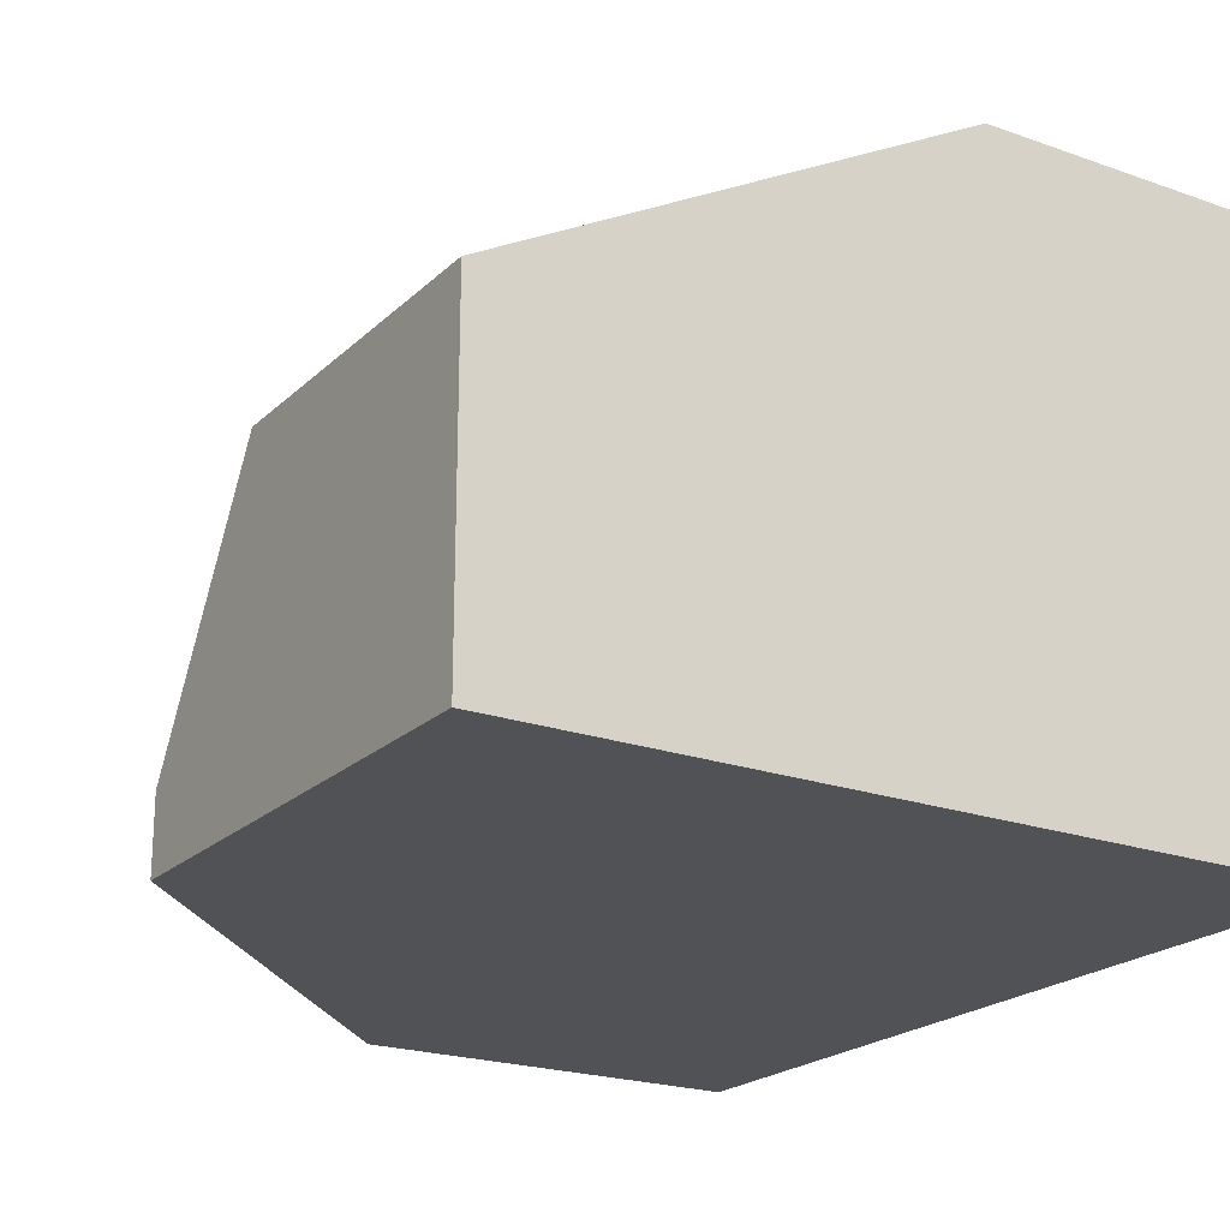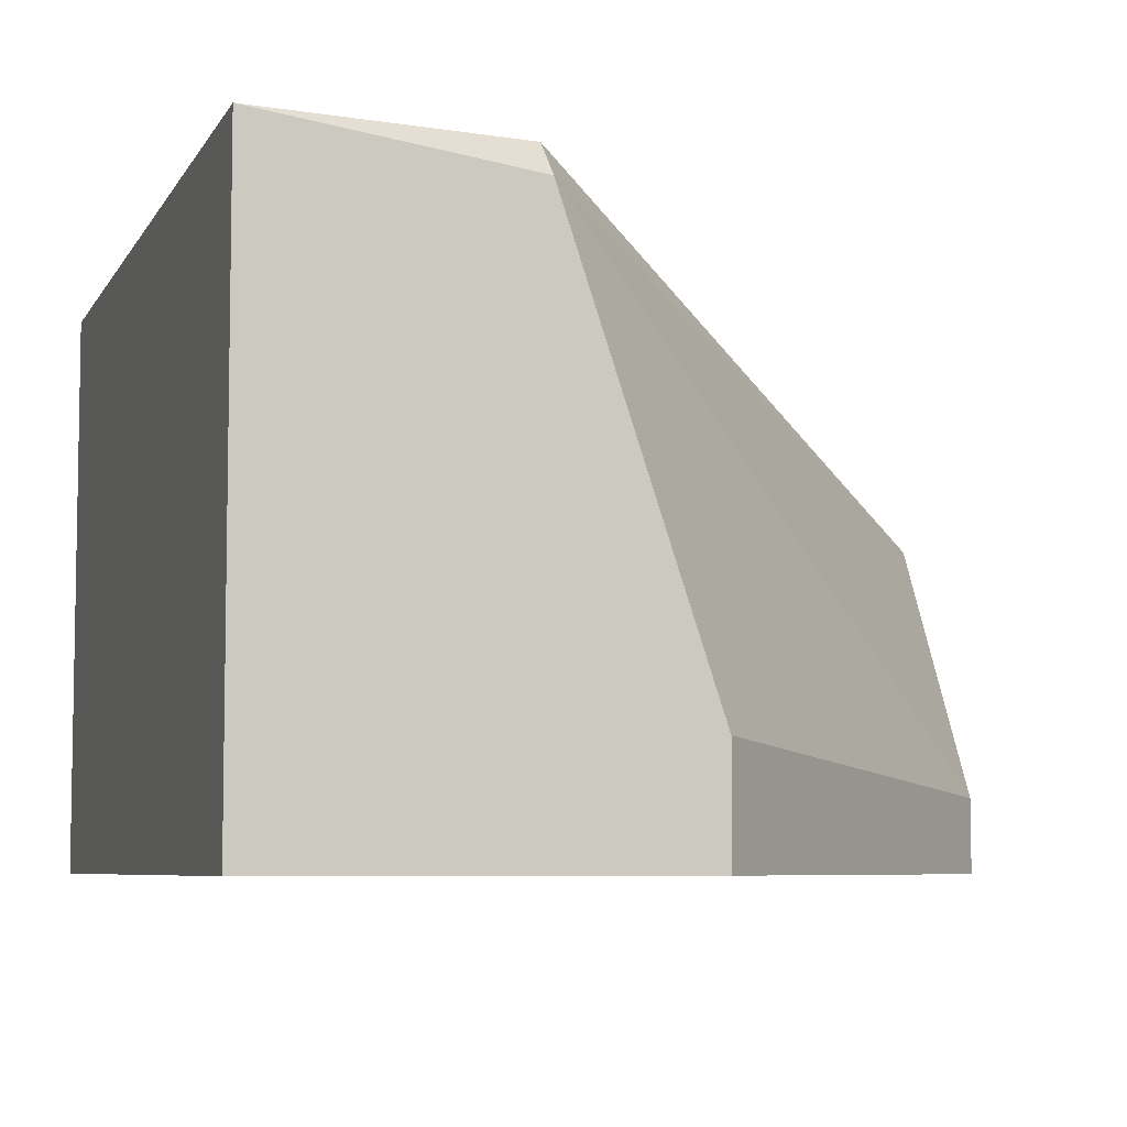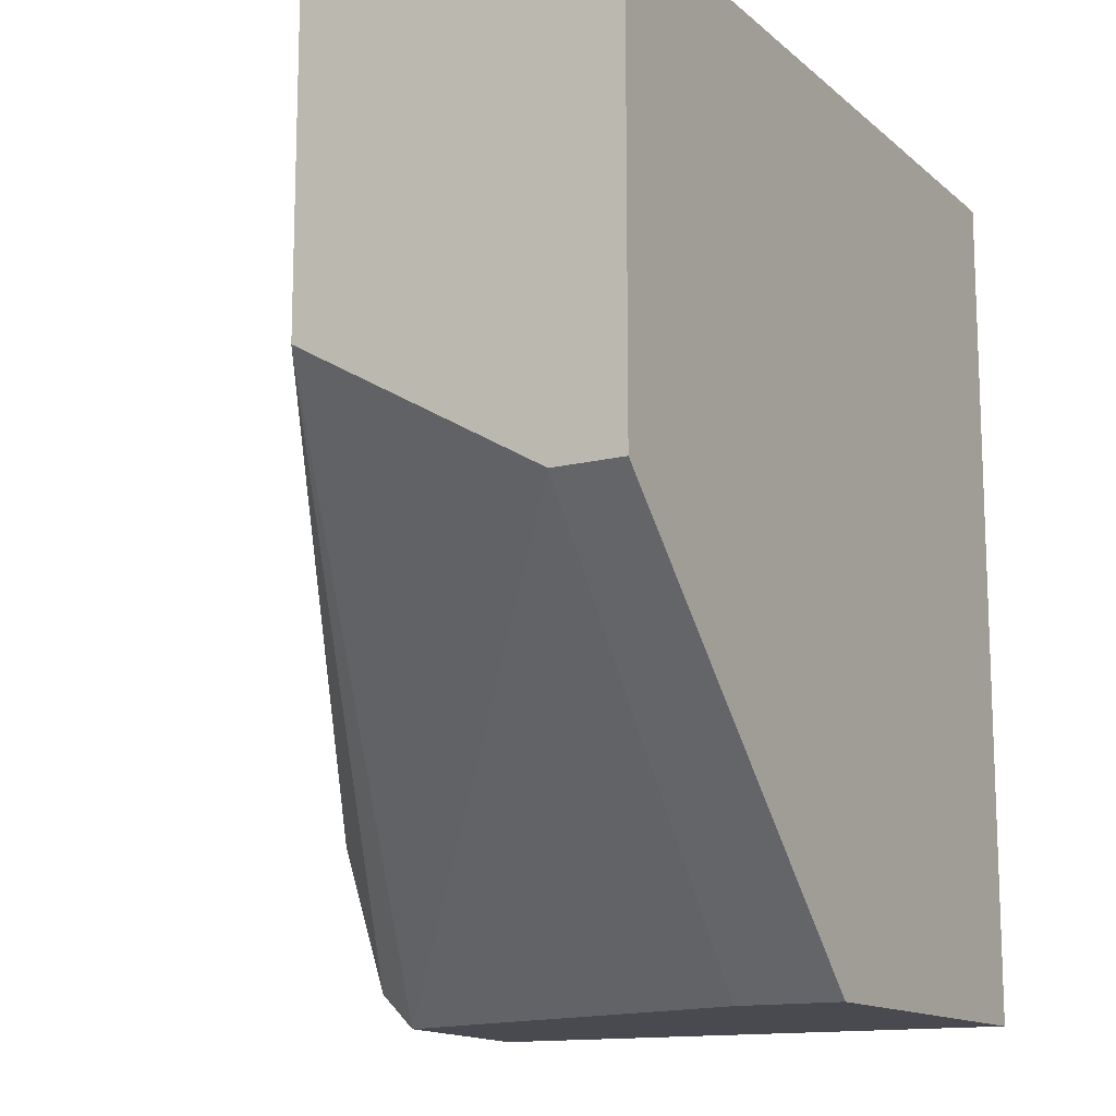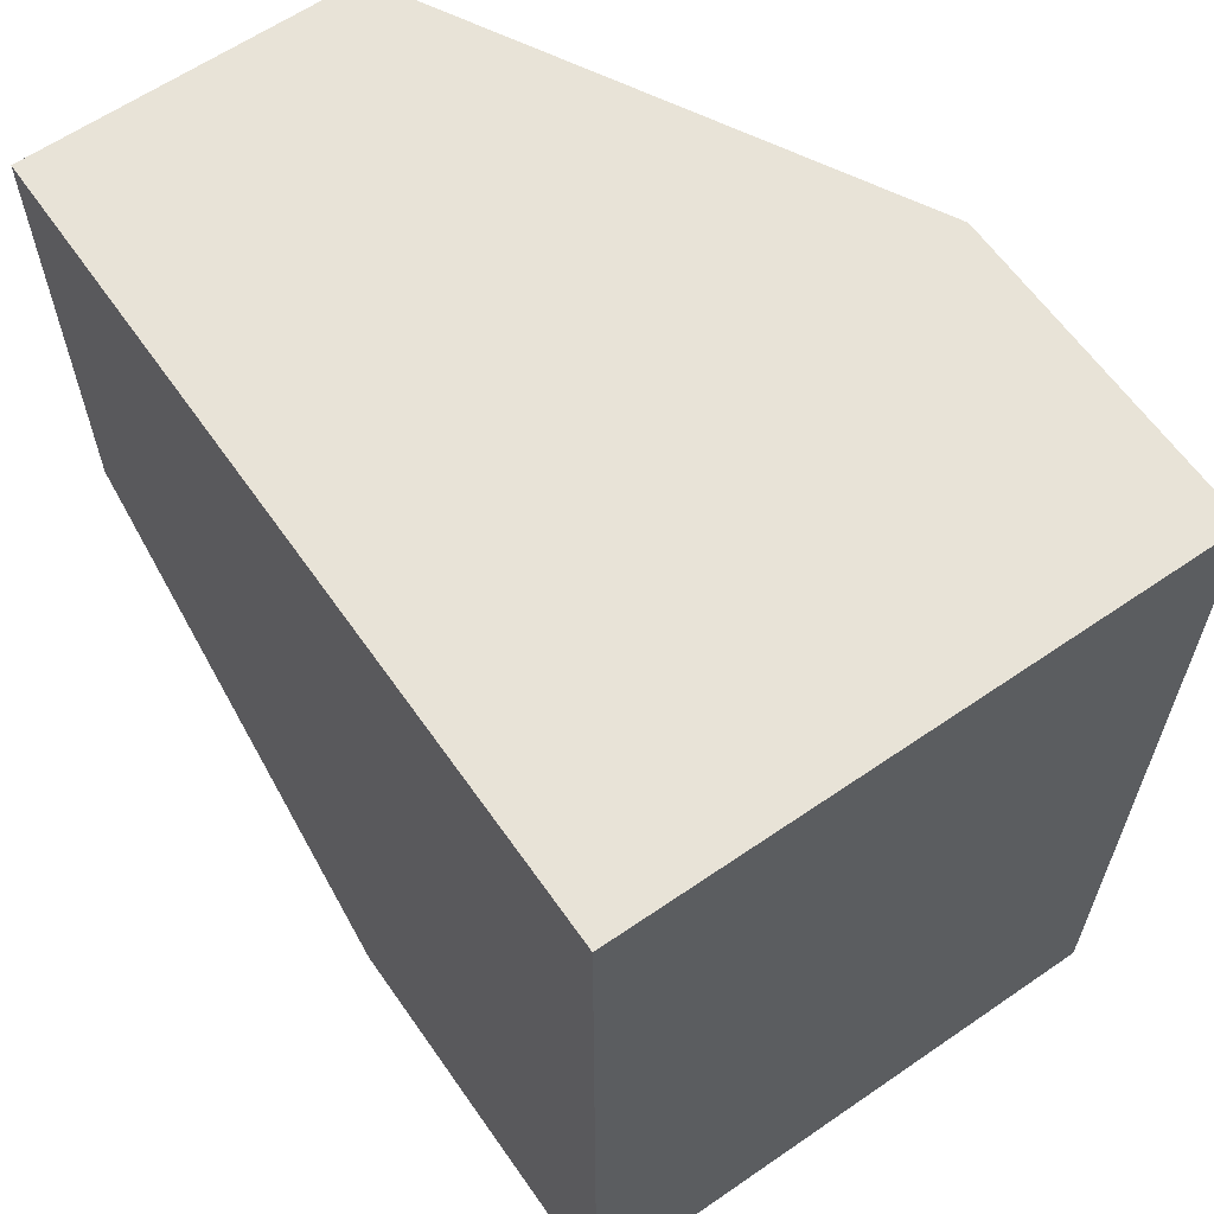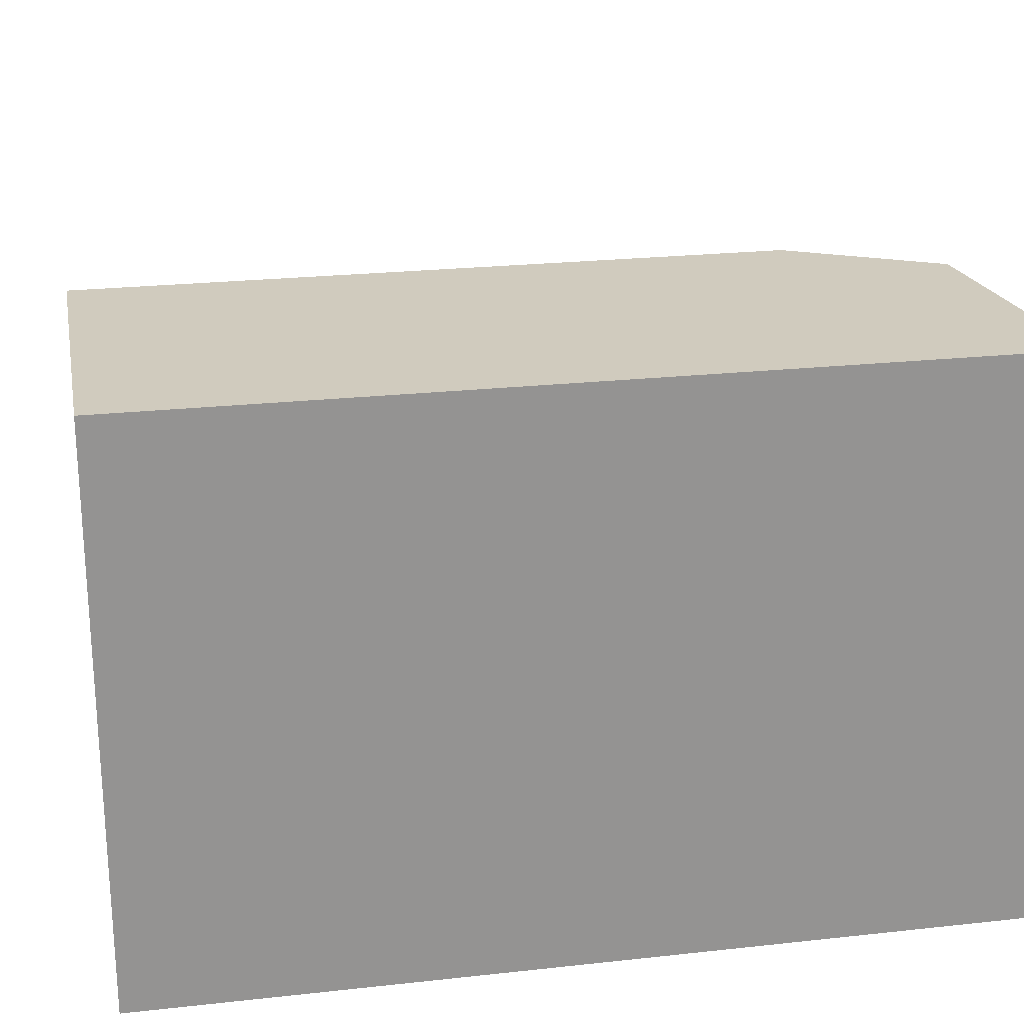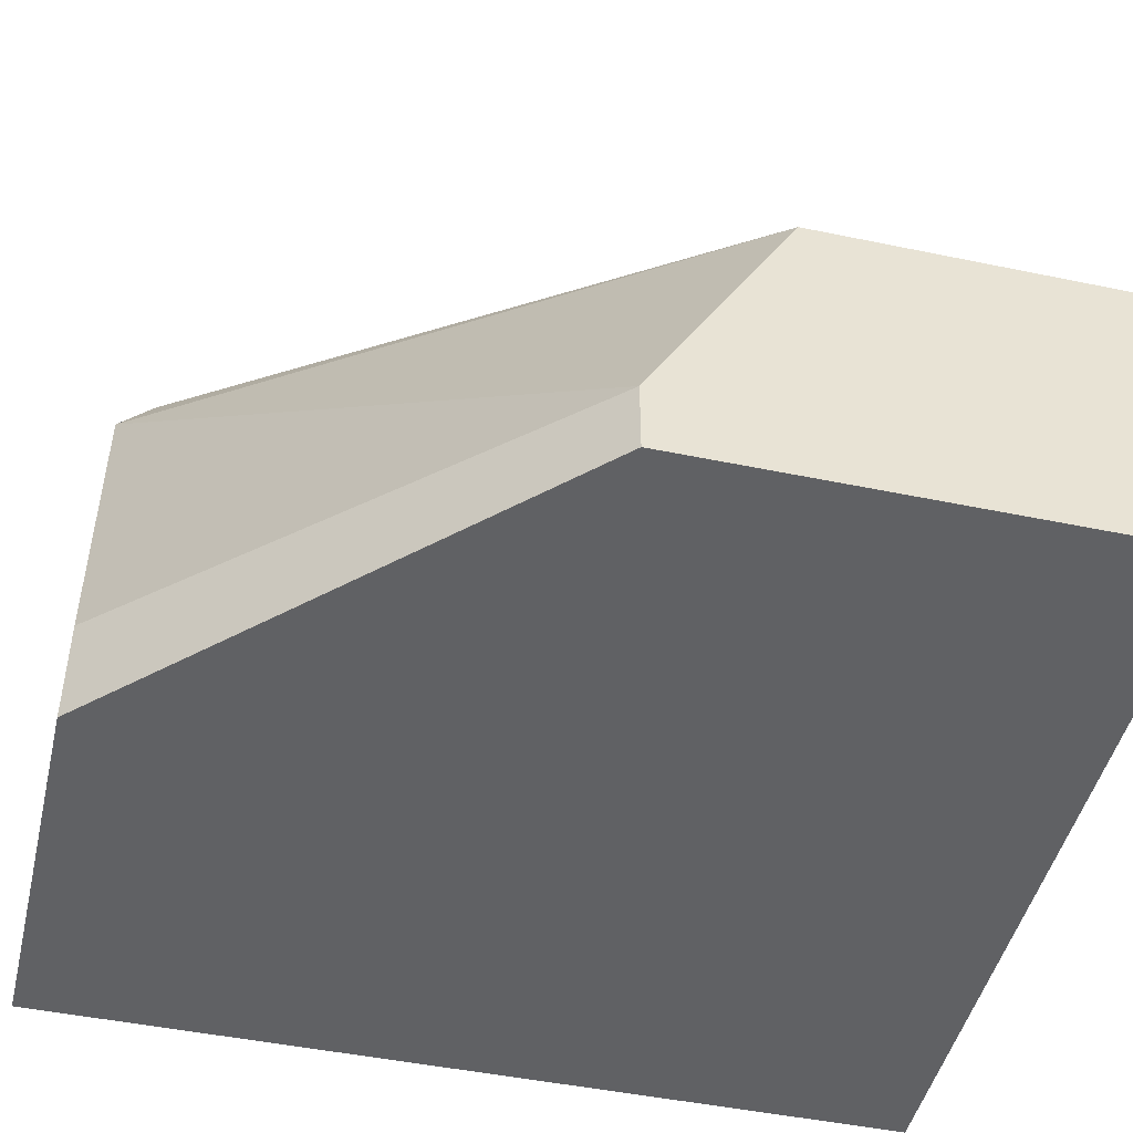
<metadata>
{"format":"obj","ext":"obj","renderer":"f3d","projection":"perspective","resolution":1024,"background":"white","views":[{"elev":-21.3,"azim":147.7,"up":"+Z"},{"elev":-6.4,"azim":-17.5,"up":"+Z"},{"elev":-13.6,"azim":119.6,"up":"+Y"},{"elev":62.2,"azim":-124.9,"up":"+Y"},{"elev":23.5,"azim":-100.5,"up":"+Z"},{"elev":-46.8,"azim":76.7,"up":"+Z"}]}
</metadata>
<code>
v -0.03886 -0.02738 -0.01239
v -0.03886 -0.02913 -0.01413
v -0.03537 -0.02041 -0.01239
v -0.03537 0.0127 -0.01239
v -0.01271 -0.002987 -0.02459
v -0.01271 -0.009952 -0.03679
v -0.01271 -0.009952 -0.04027
v -0.01271 0.0127 -0.02459
v -0.01271 0.0127 -0.04027
v -0.05106 -0.02913 -0.01239
v -0.05106 -0.02913 -0.04027
v -0.05106 0.0127 -0.01239
v -0.05106 0.0127 -0.04027
v -0.03188 -0.02913 -0.03504
v -0.03188 -0.02913 -0.04027
f 10 2 1
f 15 11 13
f 15 13 9
f 13 11 12
f 9 13 12
f 11 15 10
f 12 11 10
f 3 12 10
f 12 3 4
f 9 12 4
f 3 5 4
f 15 9 7
f 9 5 7
f 10 15 2
f 5 9 8
f 9 4 8
f 4 5 8
f 15 7 6
f 7 5 6
f 5 2 6
f 6 2 14
f 2 15 14
f 15 6 14
f 5 3 1
f 3 10 1
f 2 5 1

</code>
